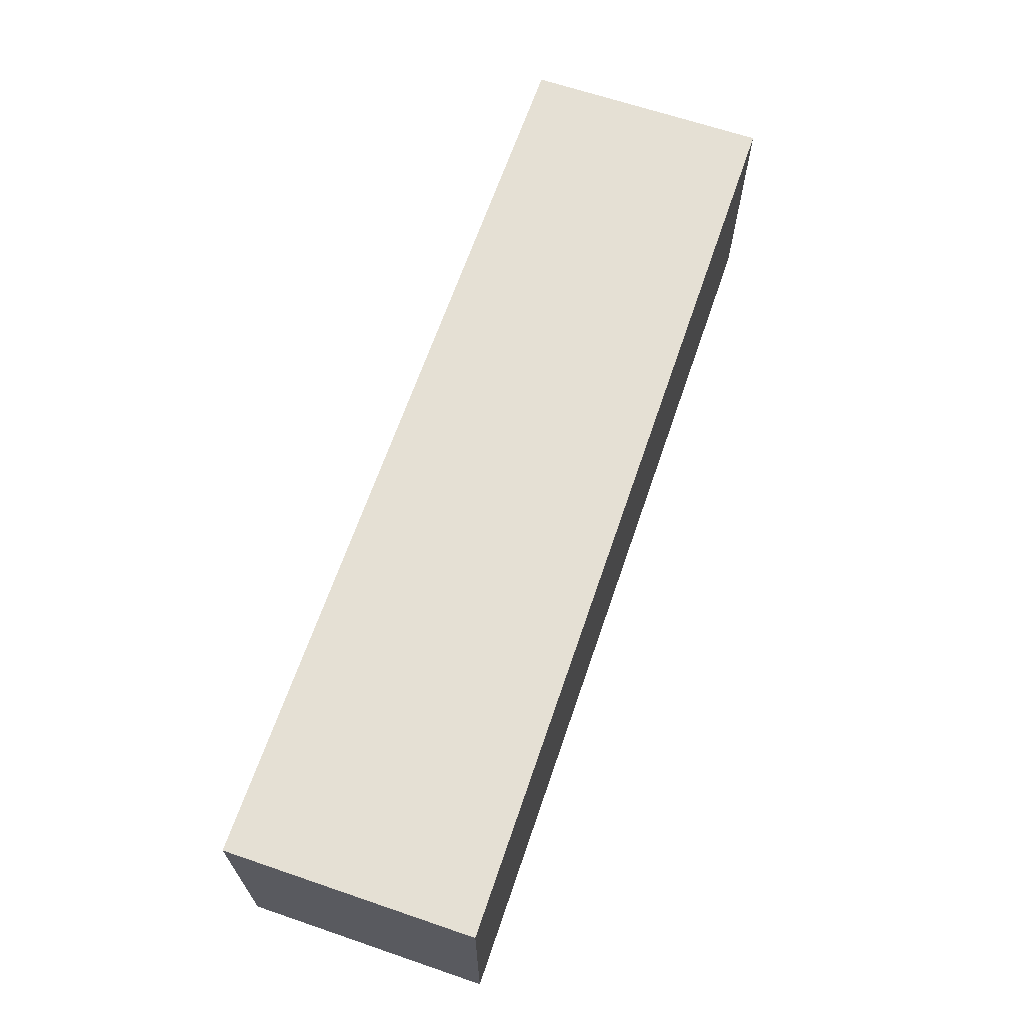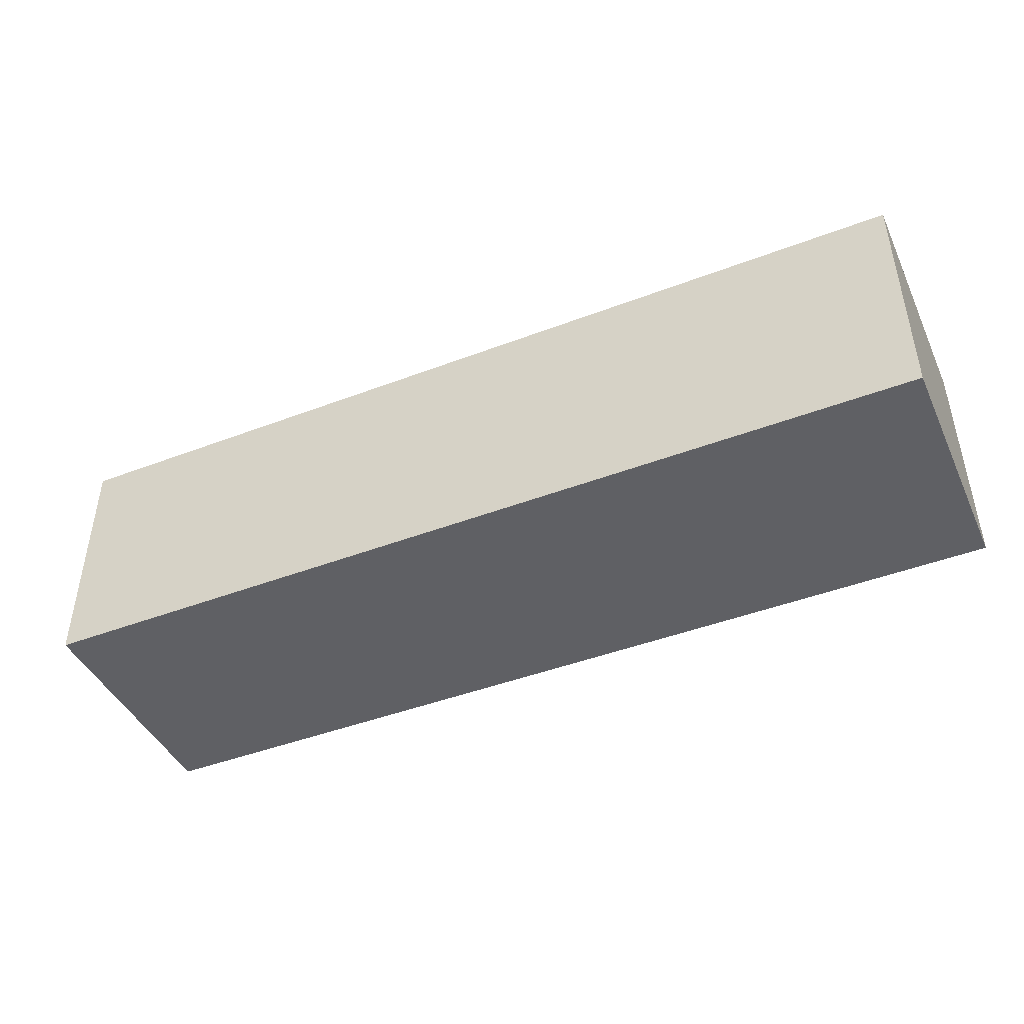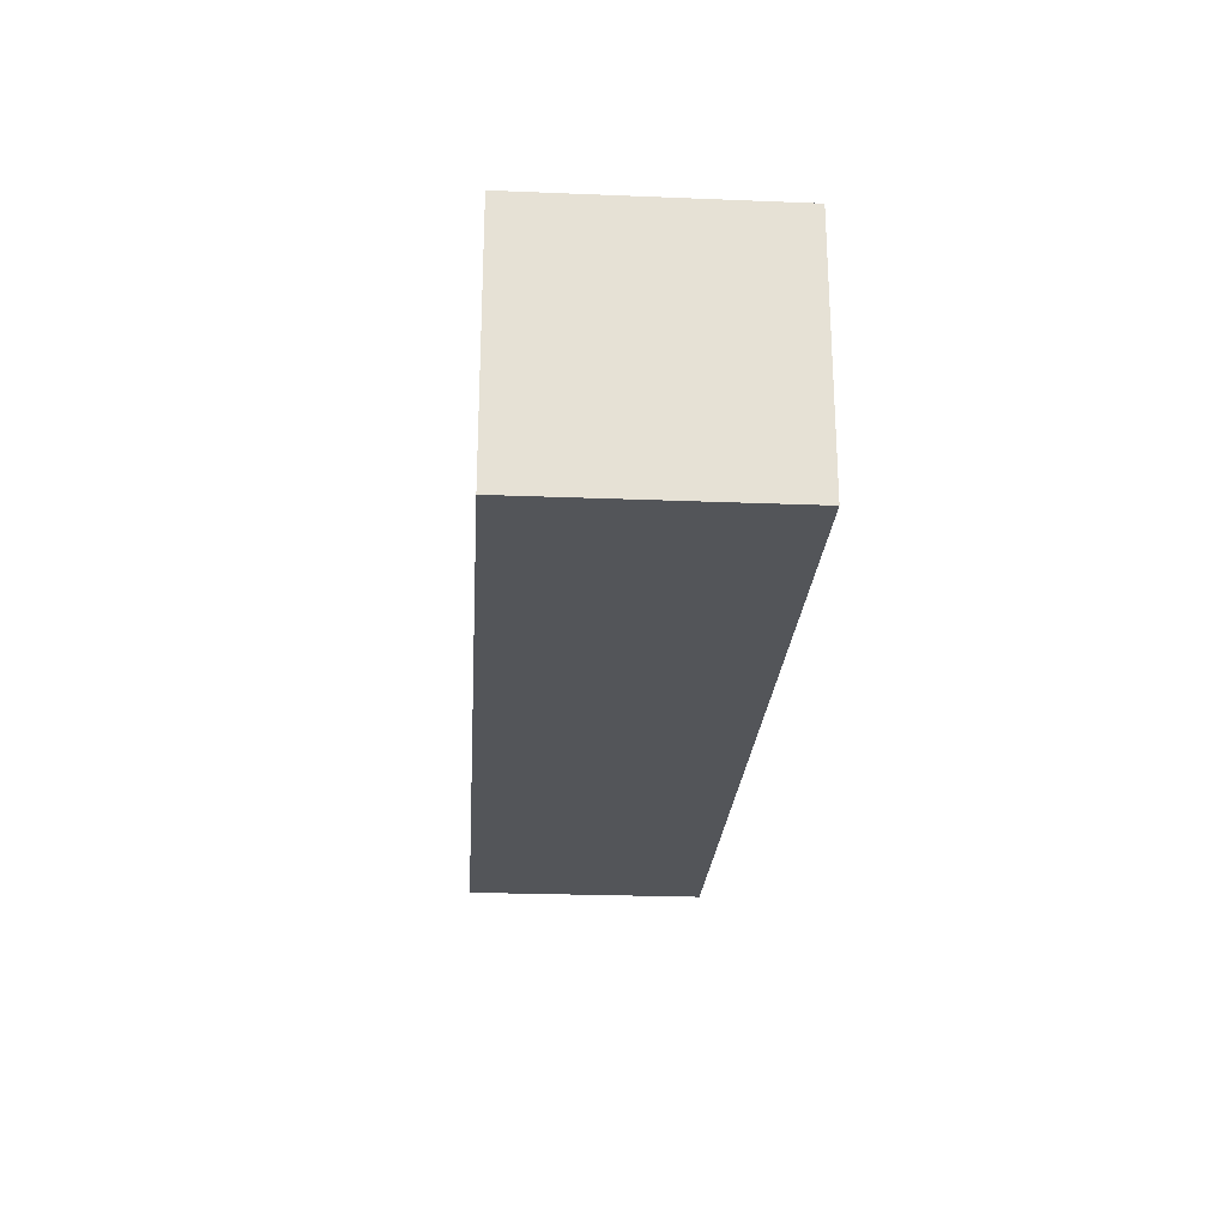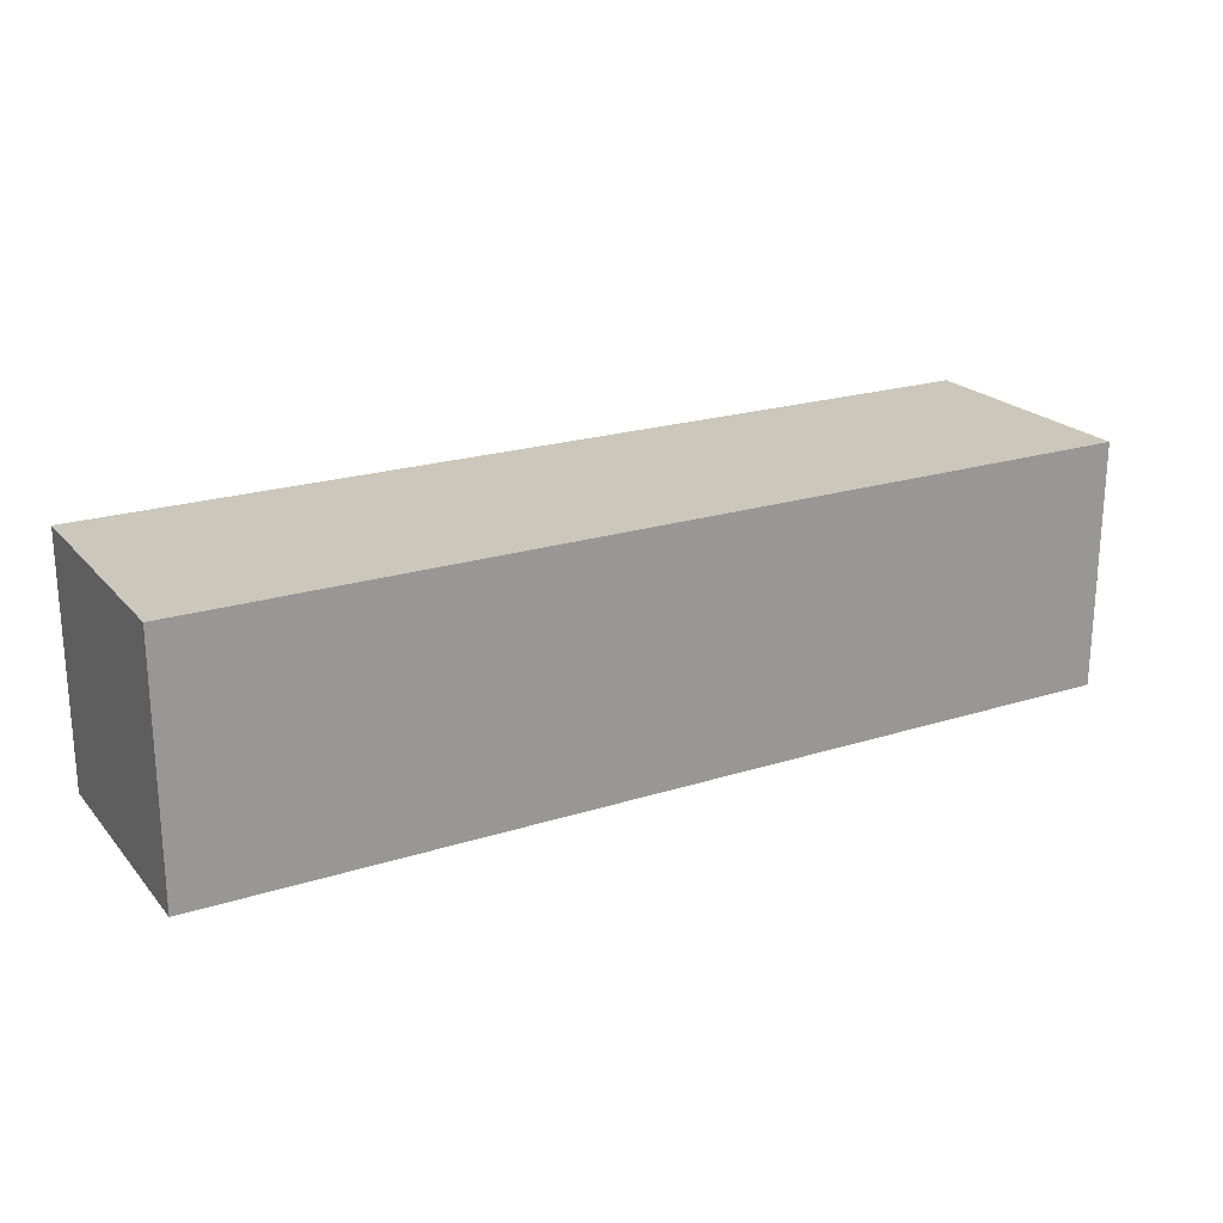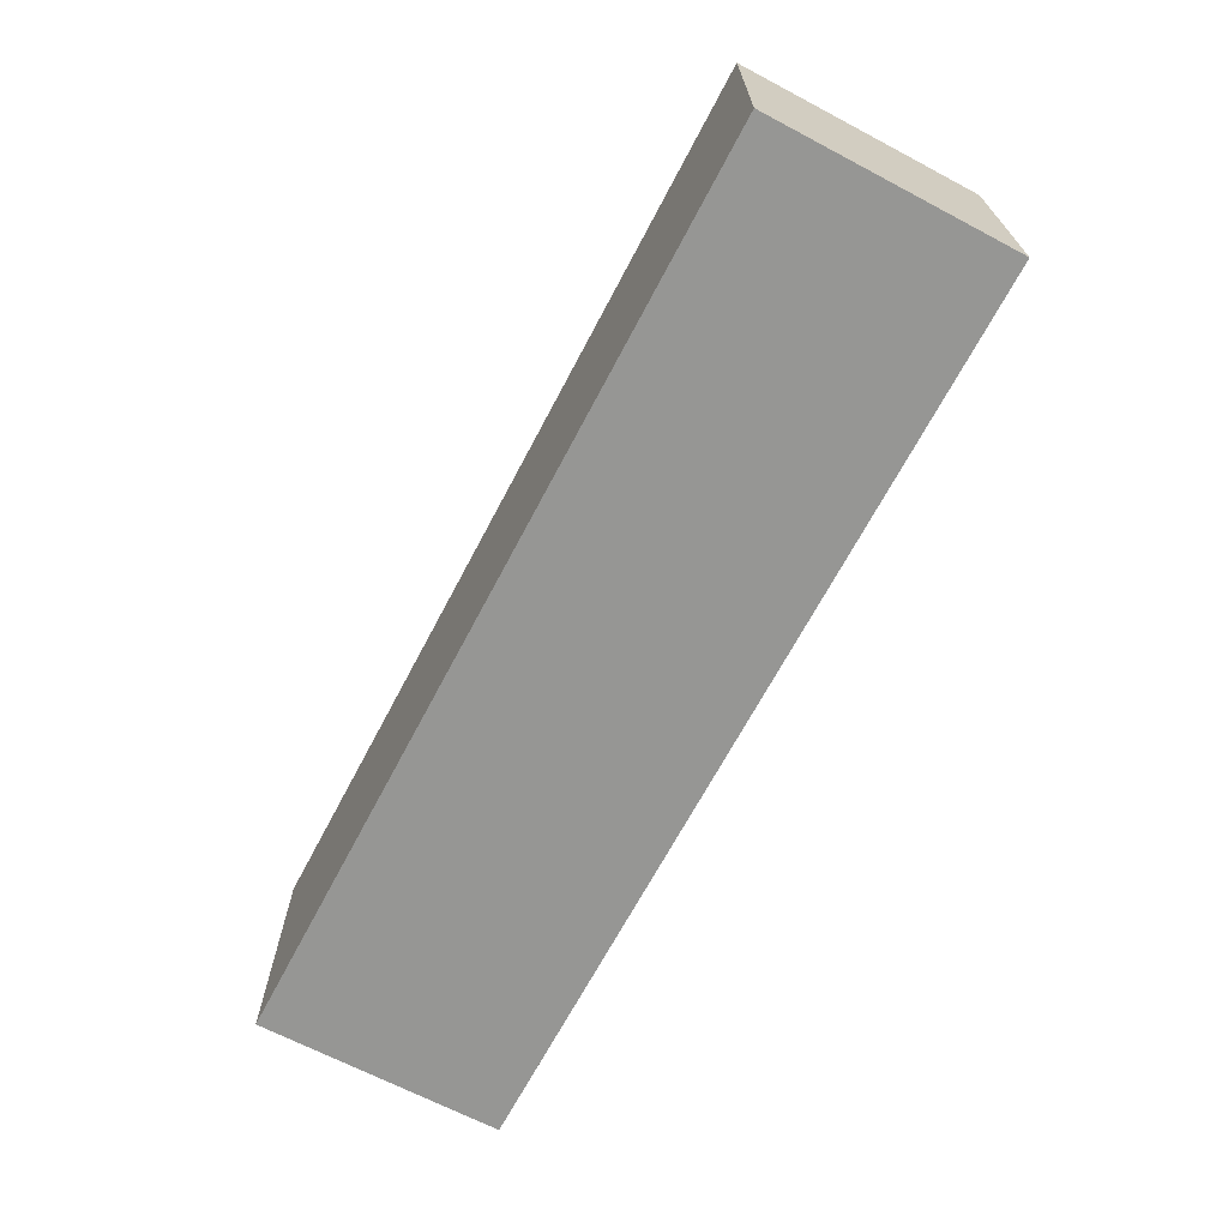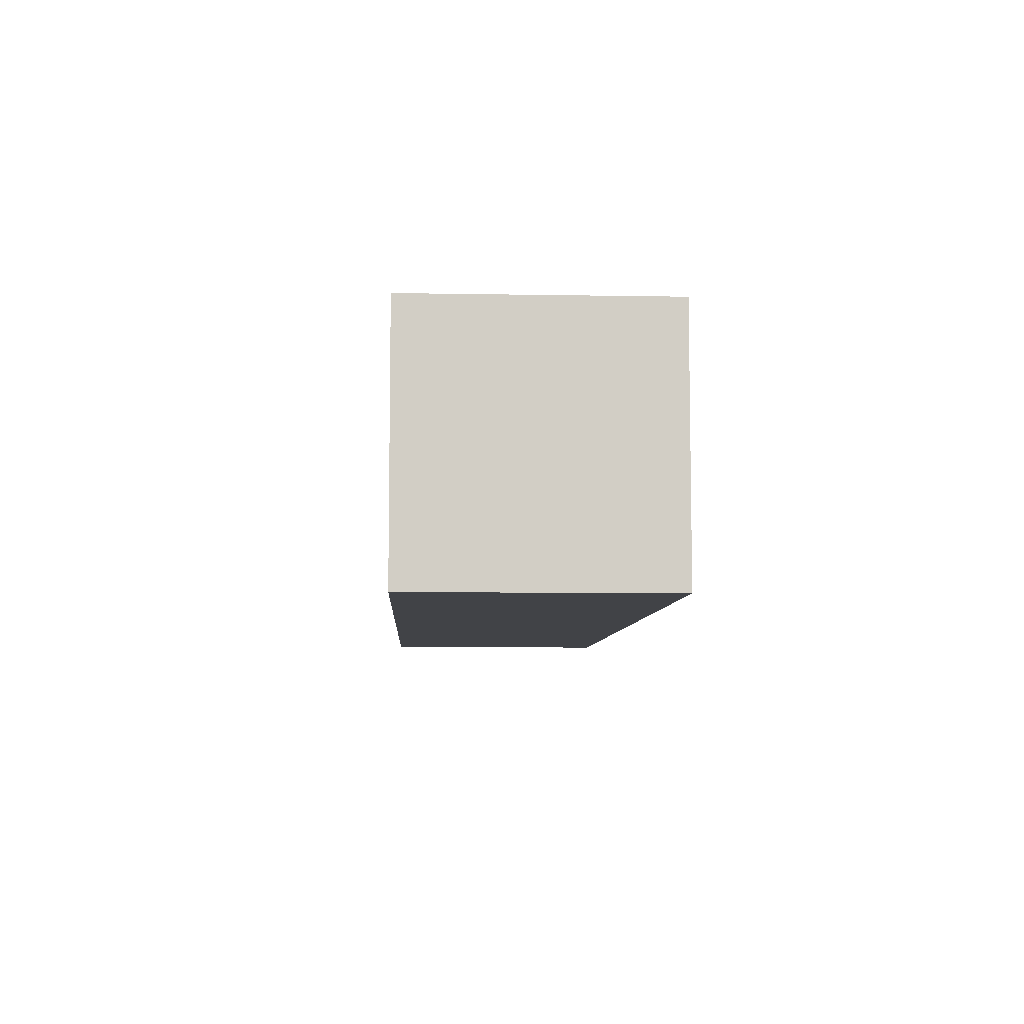
<metadata>
{"format":"obj","ext":"obj","renderer":"f3d","projection":"perspective","resolution":1024,"background":"white","views":[{"elev":65.7,"azim":108.9,"up":"+Y"},{"elev":-44.3,"azim":24.0,"up":"+Y"},{"elev":-24.2,"azim":86.2,"up":"+Z"},{"elev":21.6,"azim":150.8,"up":"+Z"},{"elev":-67.7,"azim":-117.8,"up":"+Y"},{"elev":-7.1,"azim":87.1,"up":"+Z"}]}
</metadata>
<code>
v         -9.75         -1          1.3
v         -2.25         -1          1.3
v         -9.75          1          1.3
v         -2.25          1          1.3
v         -9.75         -1          3.3
v         -2.25         -1          3.3
v         -9.75          1          3.3
v         -2.25          1          3.3
f 1 3 4 2
f 2 4 8 6
f 4 3 7 8
f 3 1 5 7
f 1 2 6 5
f 5 6 8 7

</code>
